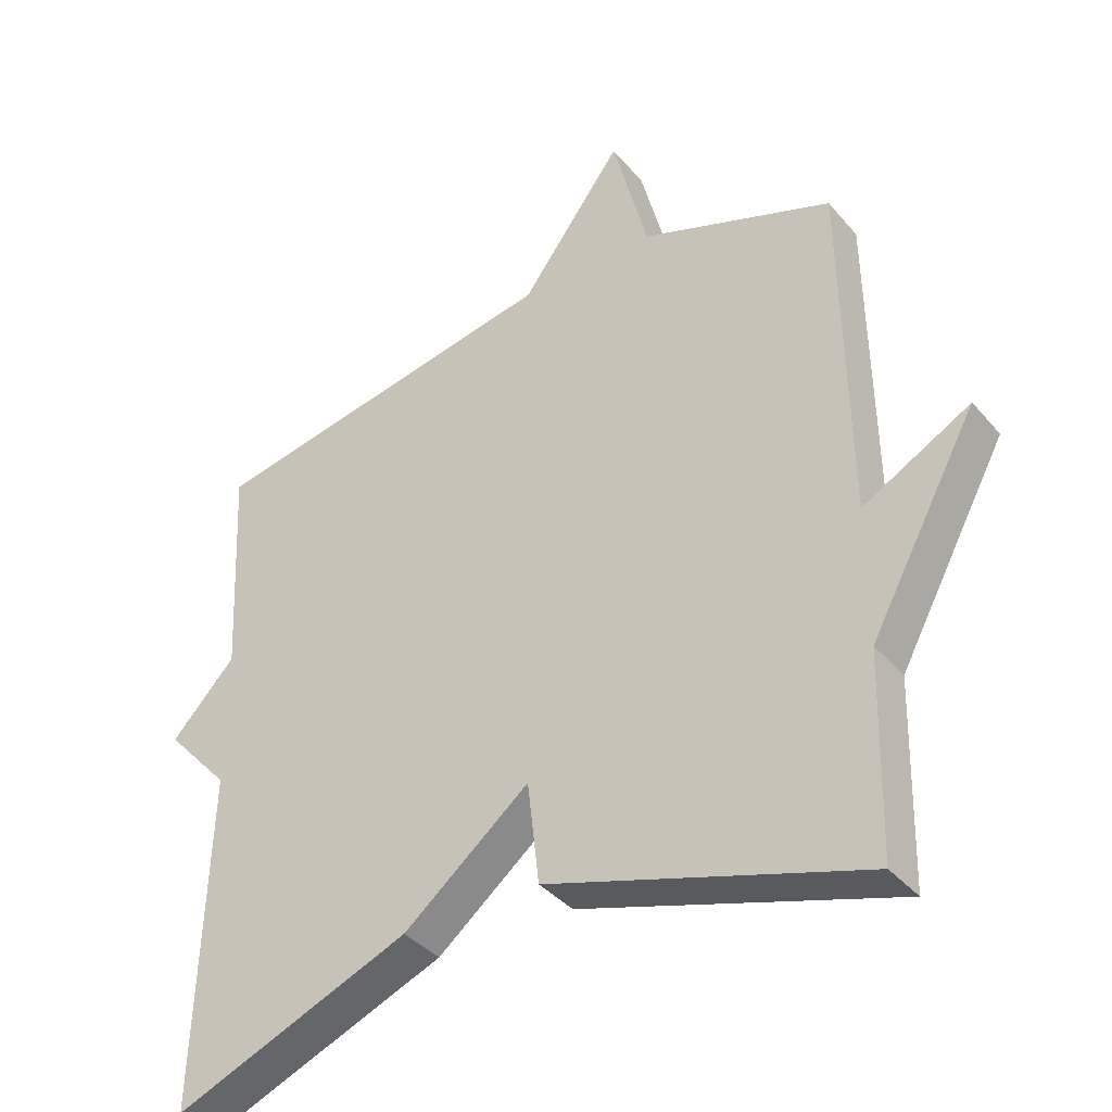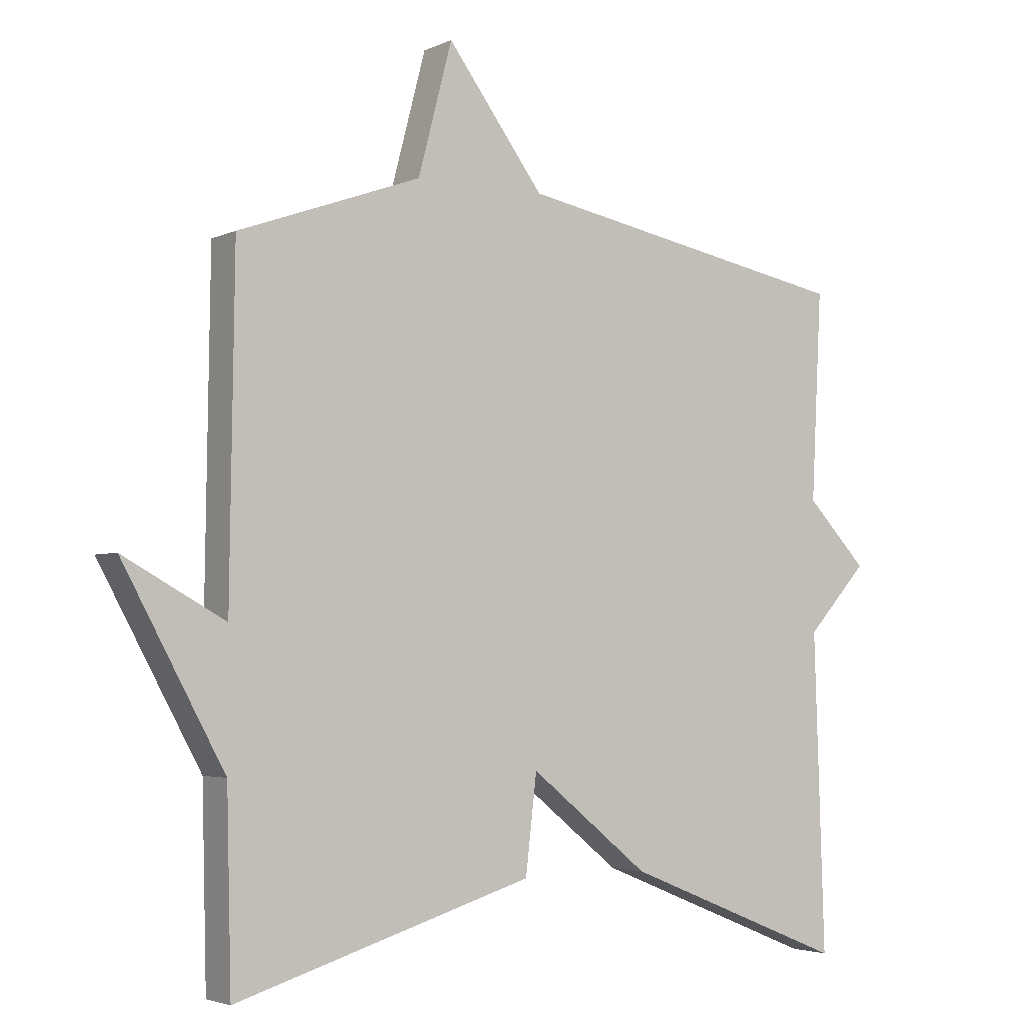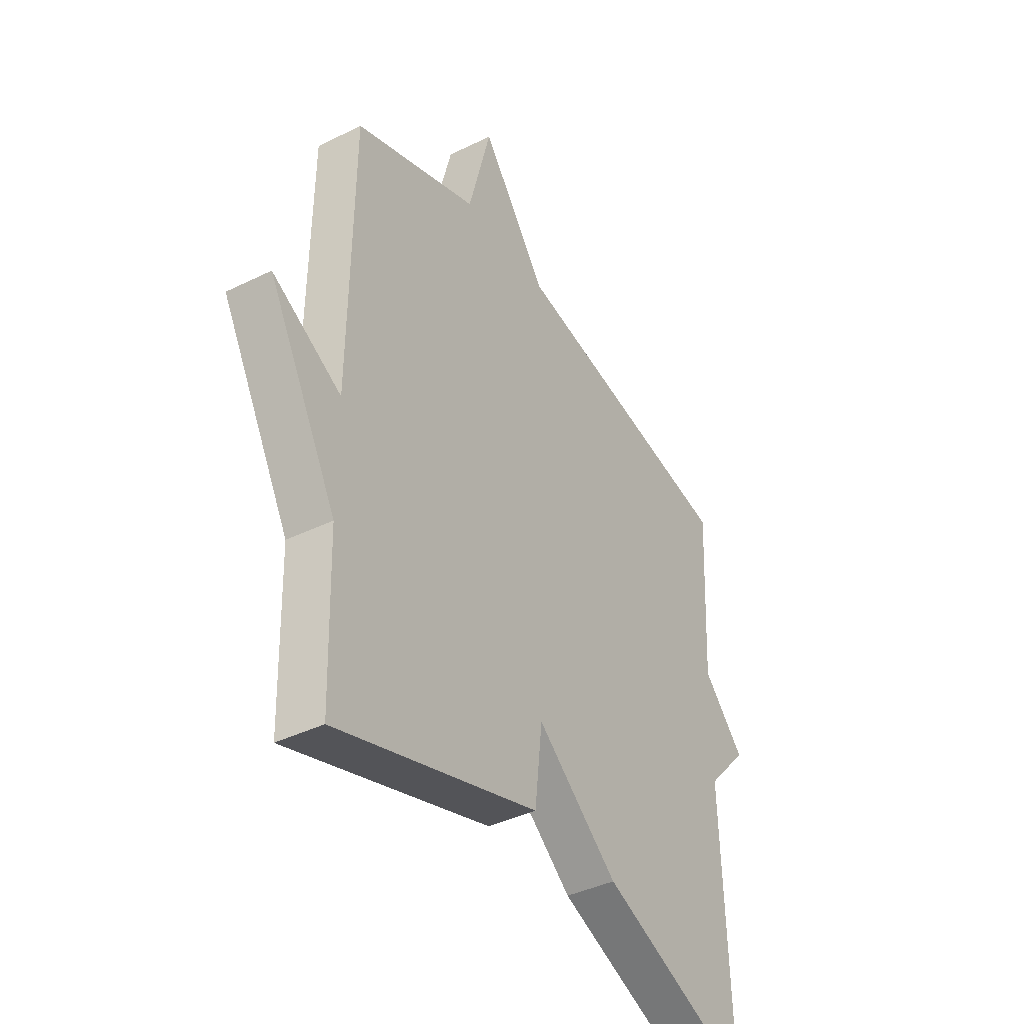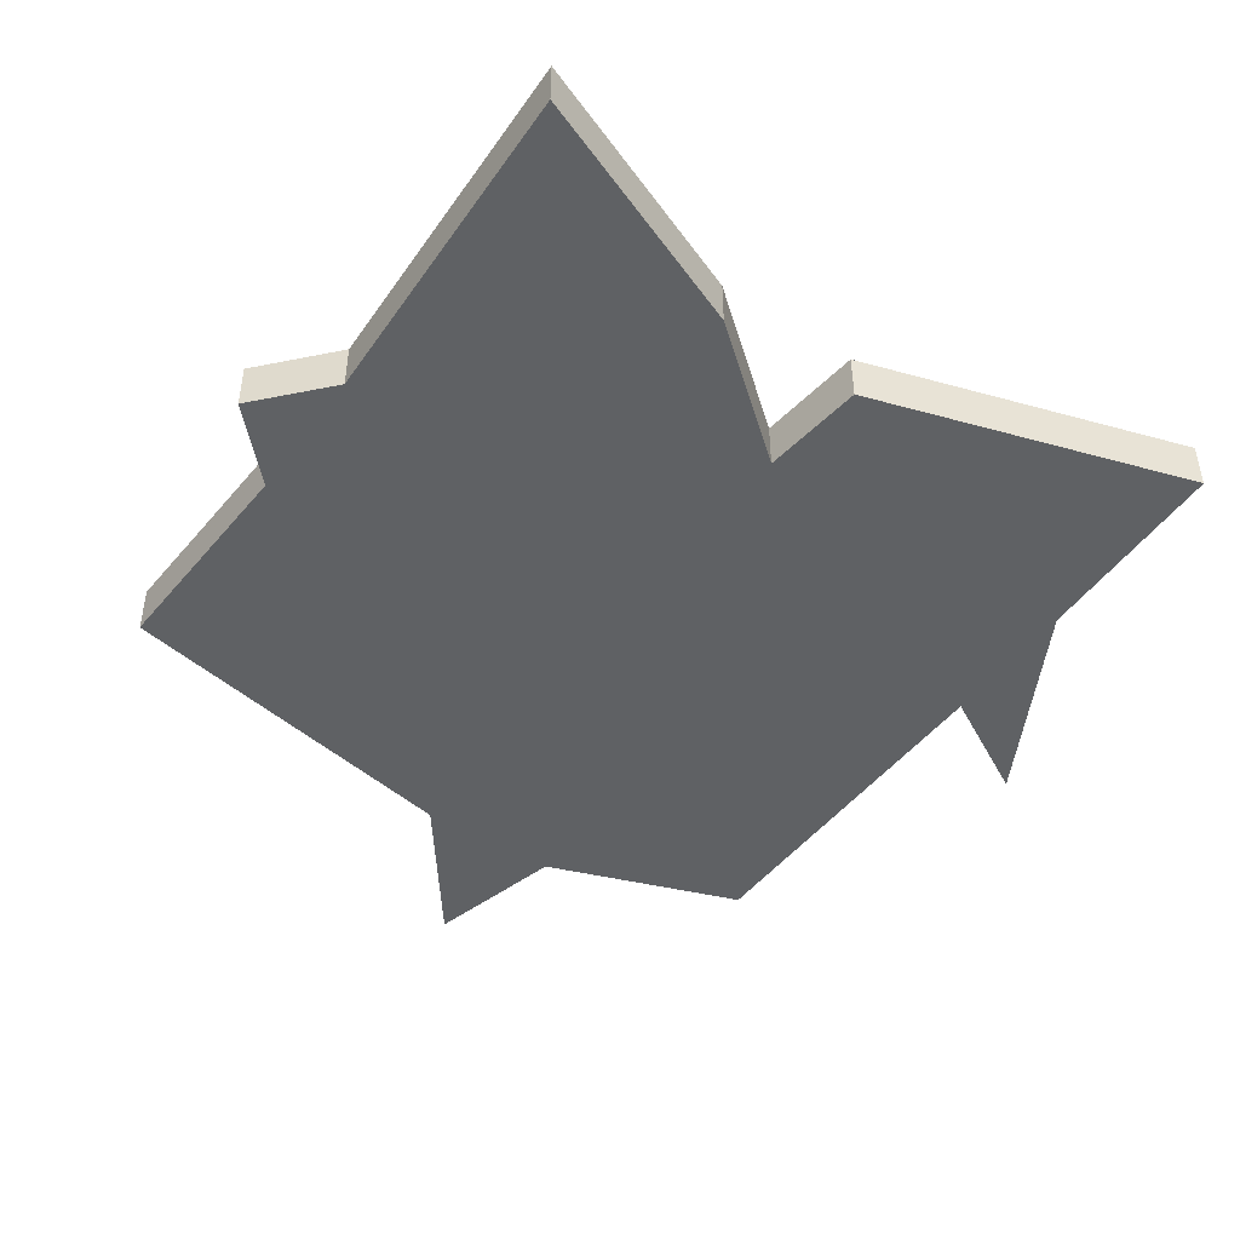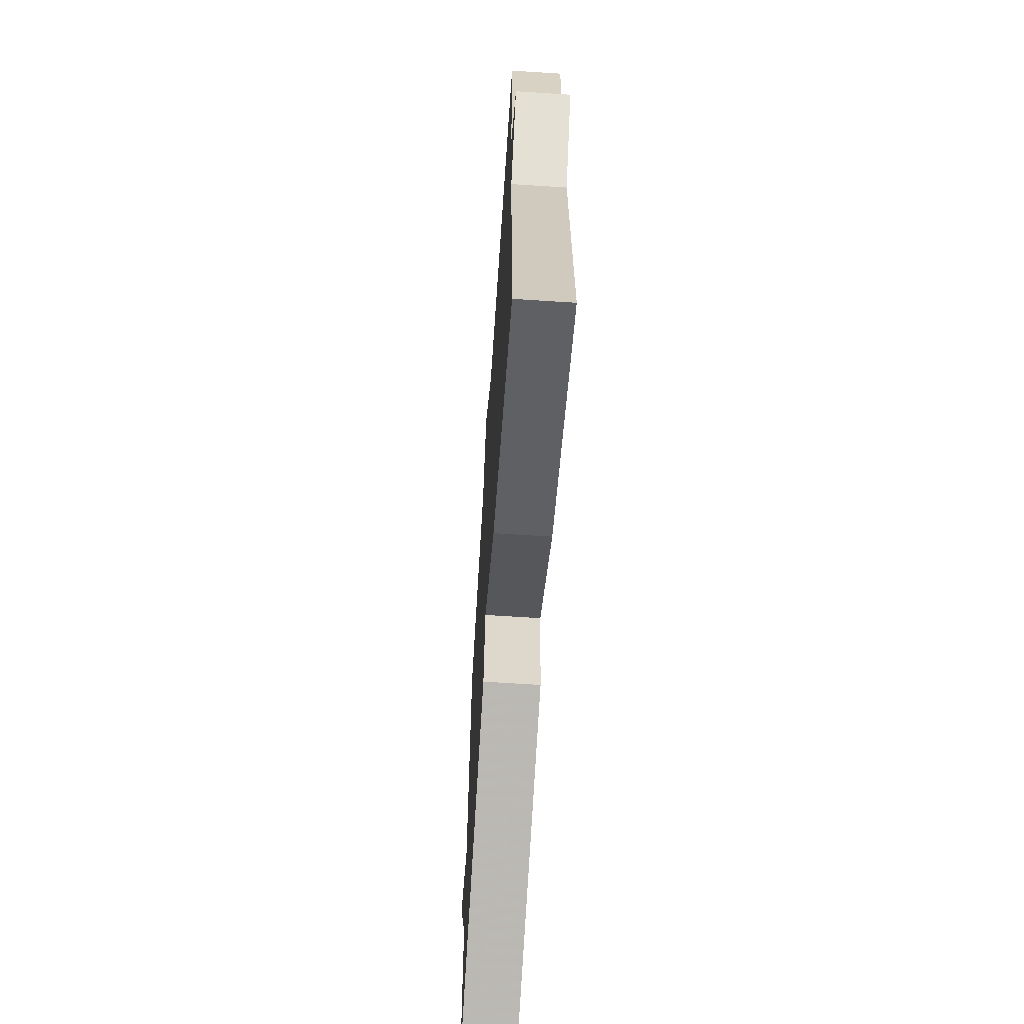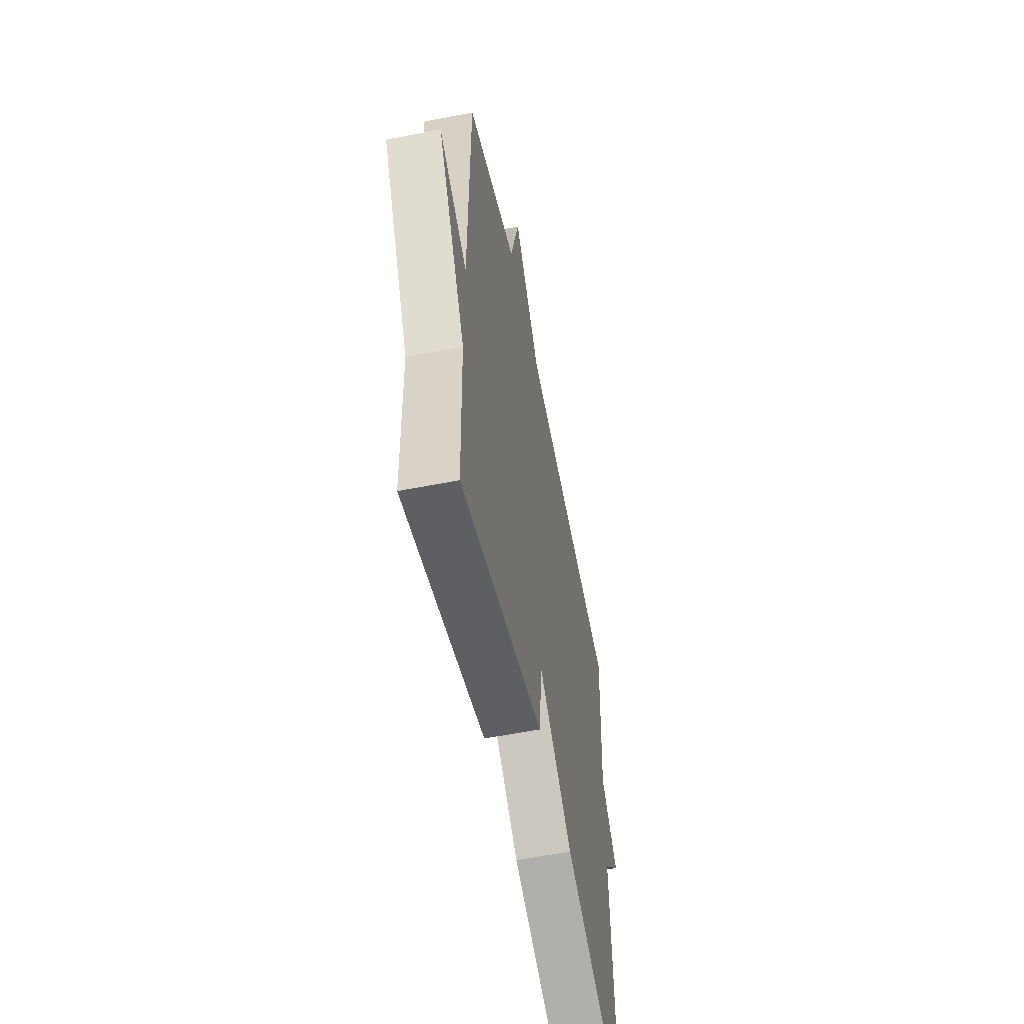
<metadata>
{"format":"obj","ext":"obj","renderer":"f3d","projection":"perspective","resolution":1024,"background":"white","views":[{"elev":-37.9,"azim":-144.7,"up":"+Z"},{"elev":-3.4,"azim":-33.8,"up":"+Z"},{"elev":-39.9,"azim":-58.6,"up":"+Z"},{"elev":-46.2,"azim":145.4,"up":"+Y"},{"elev":-65.8,"azim":86.3,"up":"+Z"},{"elev":-57.5,"azim":-78.5,"up":"+Z"}]}
</metadata>
<code>
v 0.5 0.07 -0.5
v 0.157 0.07 -0.361
v -0.026 0.07 -0.213
v -0.043 0.07 -0.361
v -0.5 0.07 -0.5
v -0.507 0.07 -0.21
v -0.663 0.07 0.076
v -0.507 0.07 -0.01
v -0.5 0.07 0.5
v -0.22 0.07 0.6
v -0.168 0.07 0.799
v -0.02 0.07 0.6
v 0.5 0.07 0.5
v 0.484 0.07 0.183
v 0.577 0.07 0.085
v 0.484 0.07 -0.017
v 0.5 0 -0.5
v 0.157 0 -0.361
v -0.026 0 -0.213
v -0.043 0 -0.361
v -0.5 0 -0.5
v -0.507 0 -0.21
v -0.663 0 0.076
v -0.507 0 -0.01
v -0.5 0 0.5
v -0.22 0 0.6
v -0.168 0 0.799
v -0.02 0 0.6
v 0.5 0 0.5
v 0.484 0 0.183
v 0.577 0 0.085
v 0.484 0 -0.017
f 14 15 16
f 12 13 14
f 12 14 16
f 10 11 12
f 10 12 16
f 9 10 16
f 8 9 16
f 6 7 8
f 5 6 8
f 4 5 8
f 3 4 8
f 3 8 16
f 1 2 3 16
f 32 31 30
f 30 29 28
f 32 30 28
f 28 27 26
f 32 28 26
f 32 26 25
f 32 25 24
f 24 23 22
f 24 22 21
f 24 21 20
f 24 20 19
f 32 24 19
f 32 19 18 17
f 1 17 18 2
f 2 18 19 3
f 3 19 20 4
f 4 20 21 5
f 5 21 22 6
f 6 22 23 7
f 7 23 24 8
f 8 24 25 9
f 9 25 26 10
f 10 26 27 11
f 11 27 28 12
f 12 28 29 13
f 13 29 30 14
f 14 30 31 15
f 15 31 32 16
f 16 32 17 1

</code>
